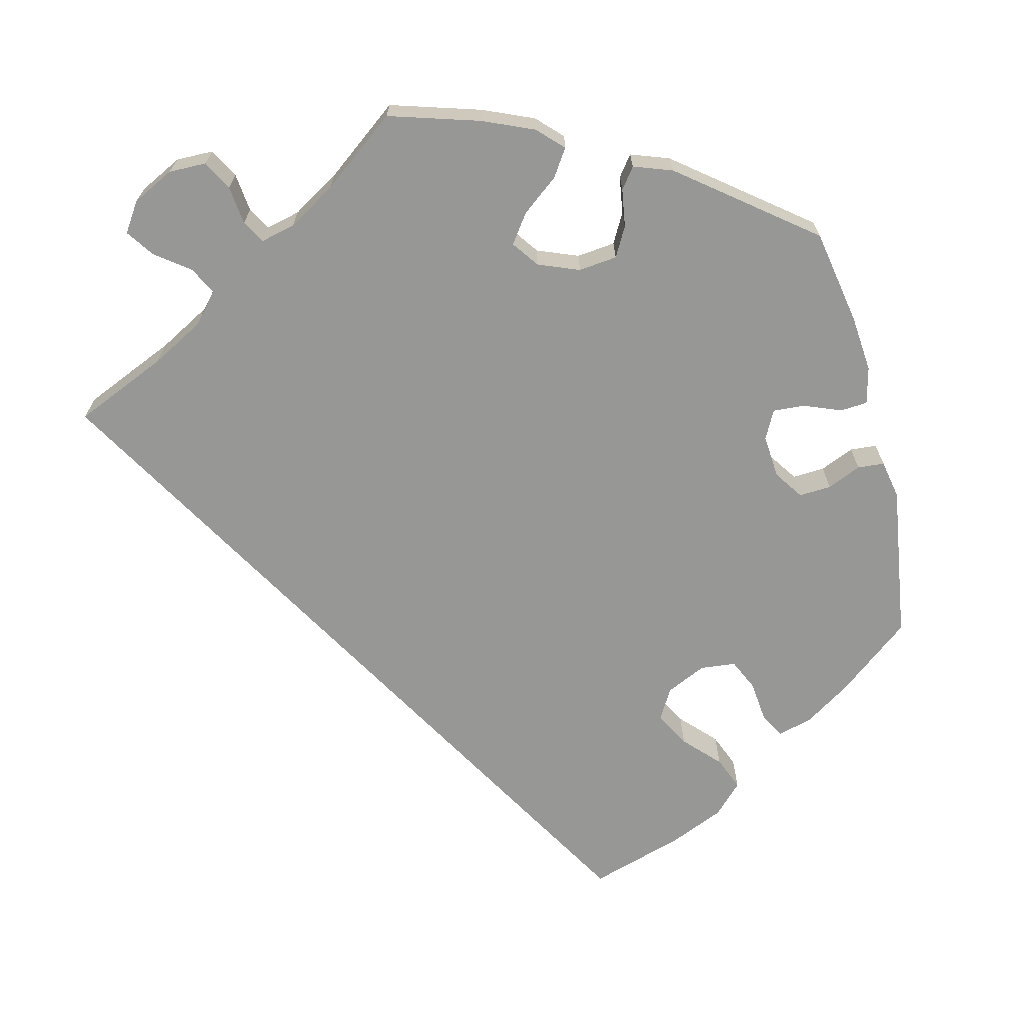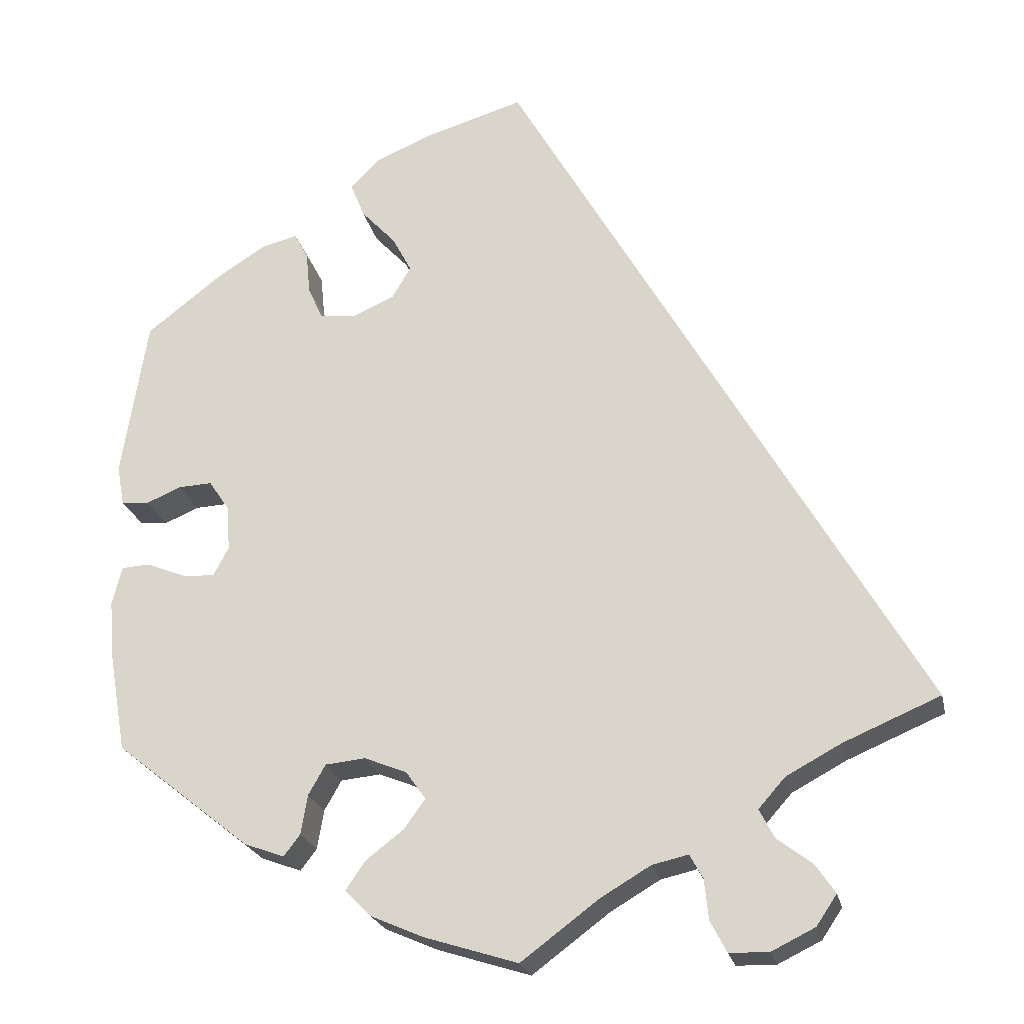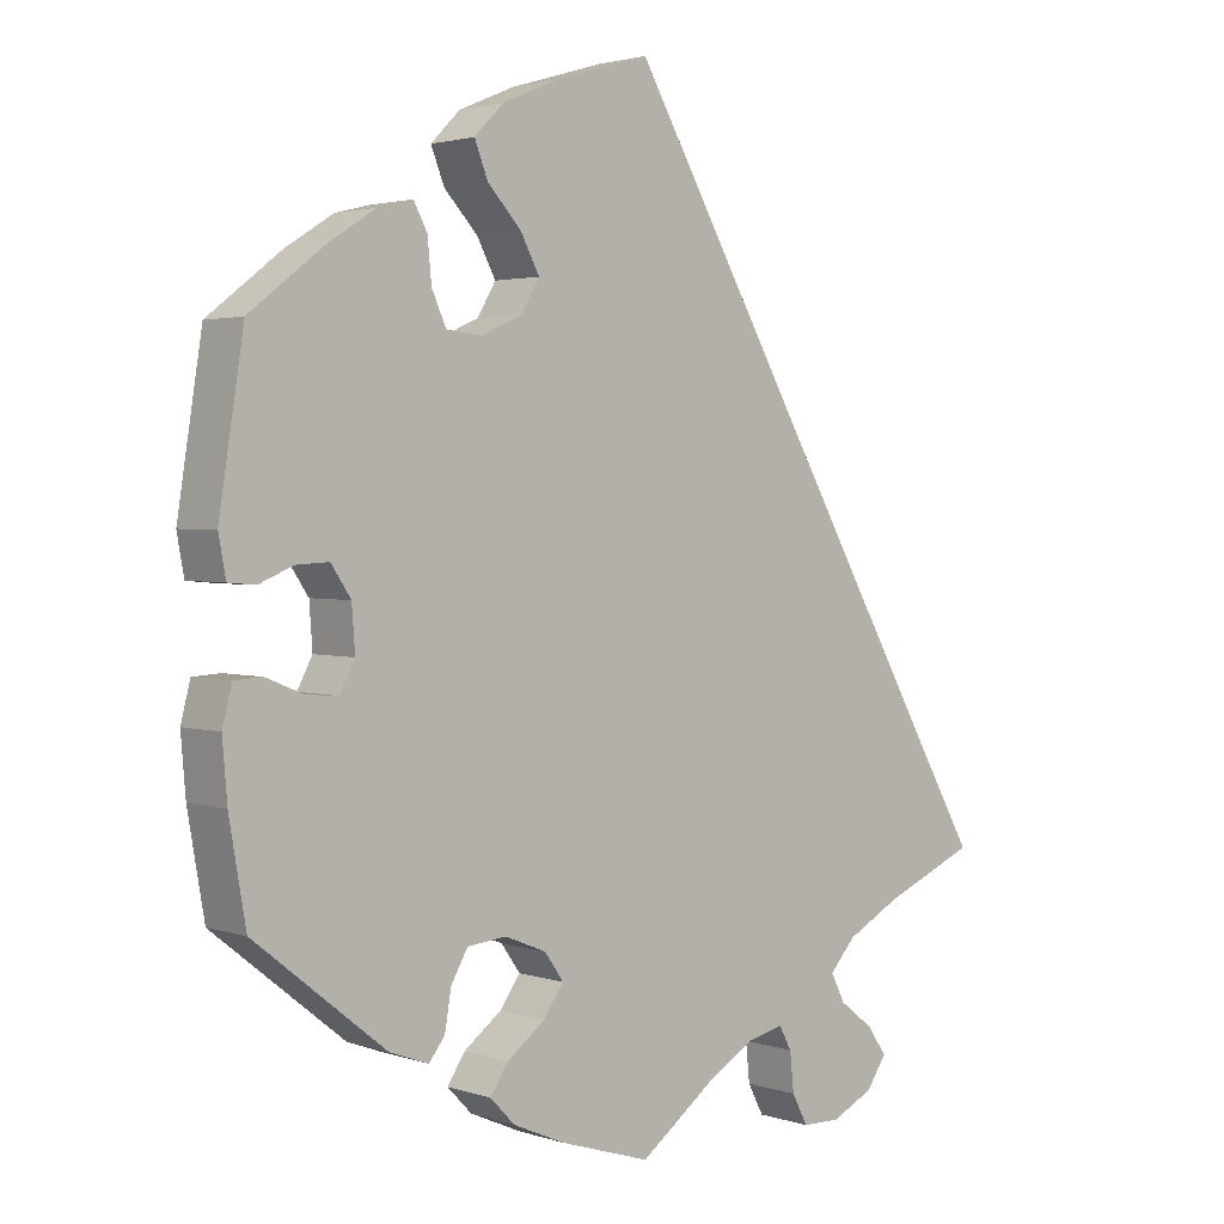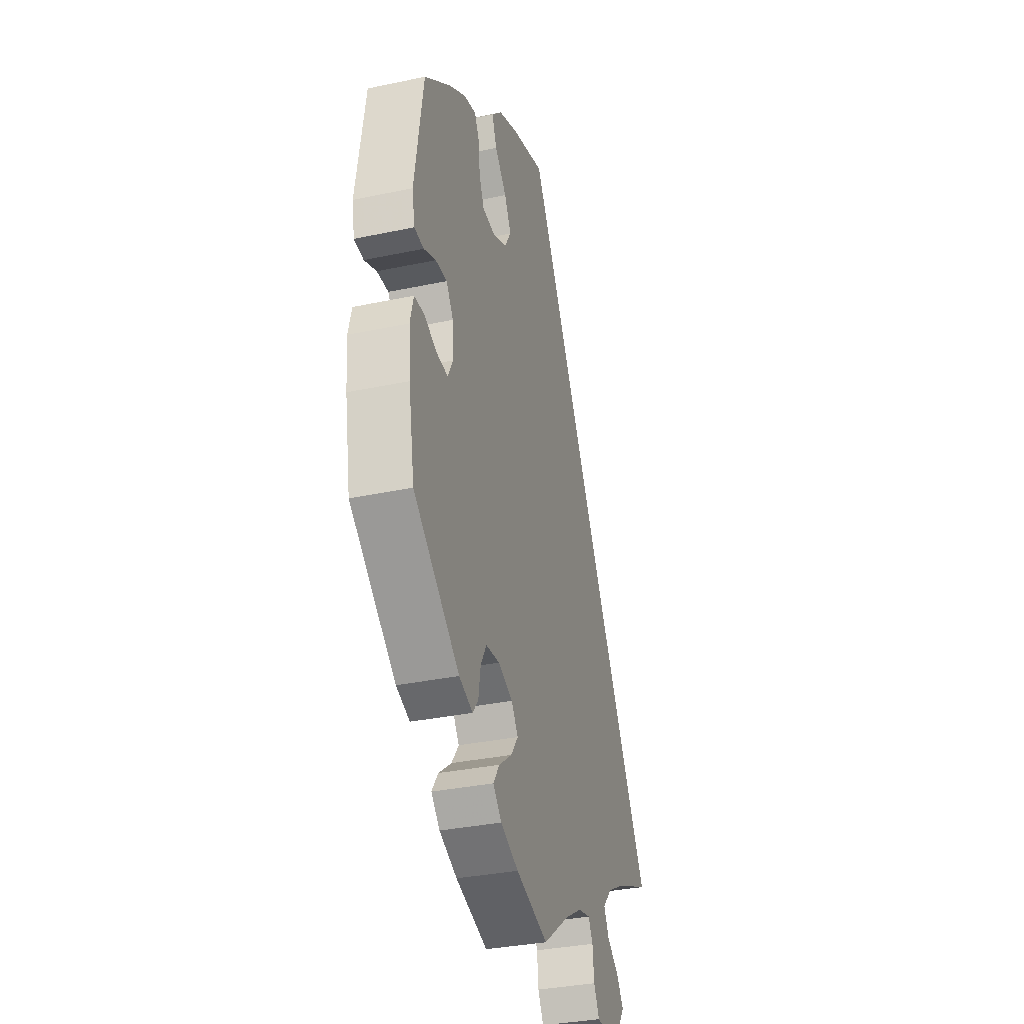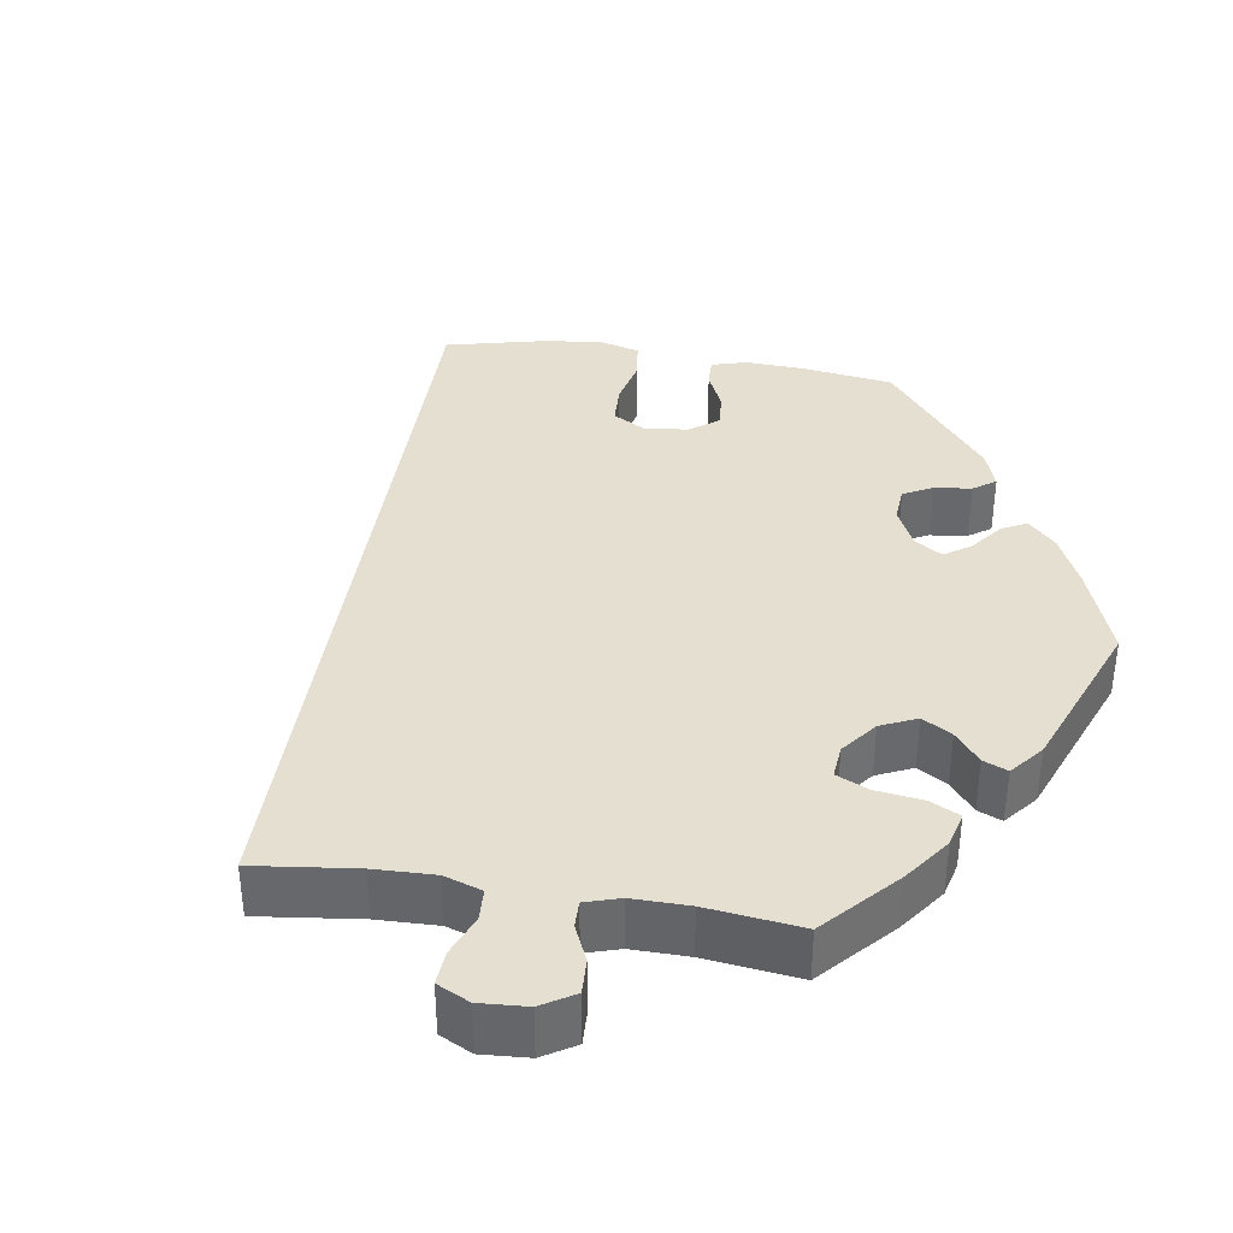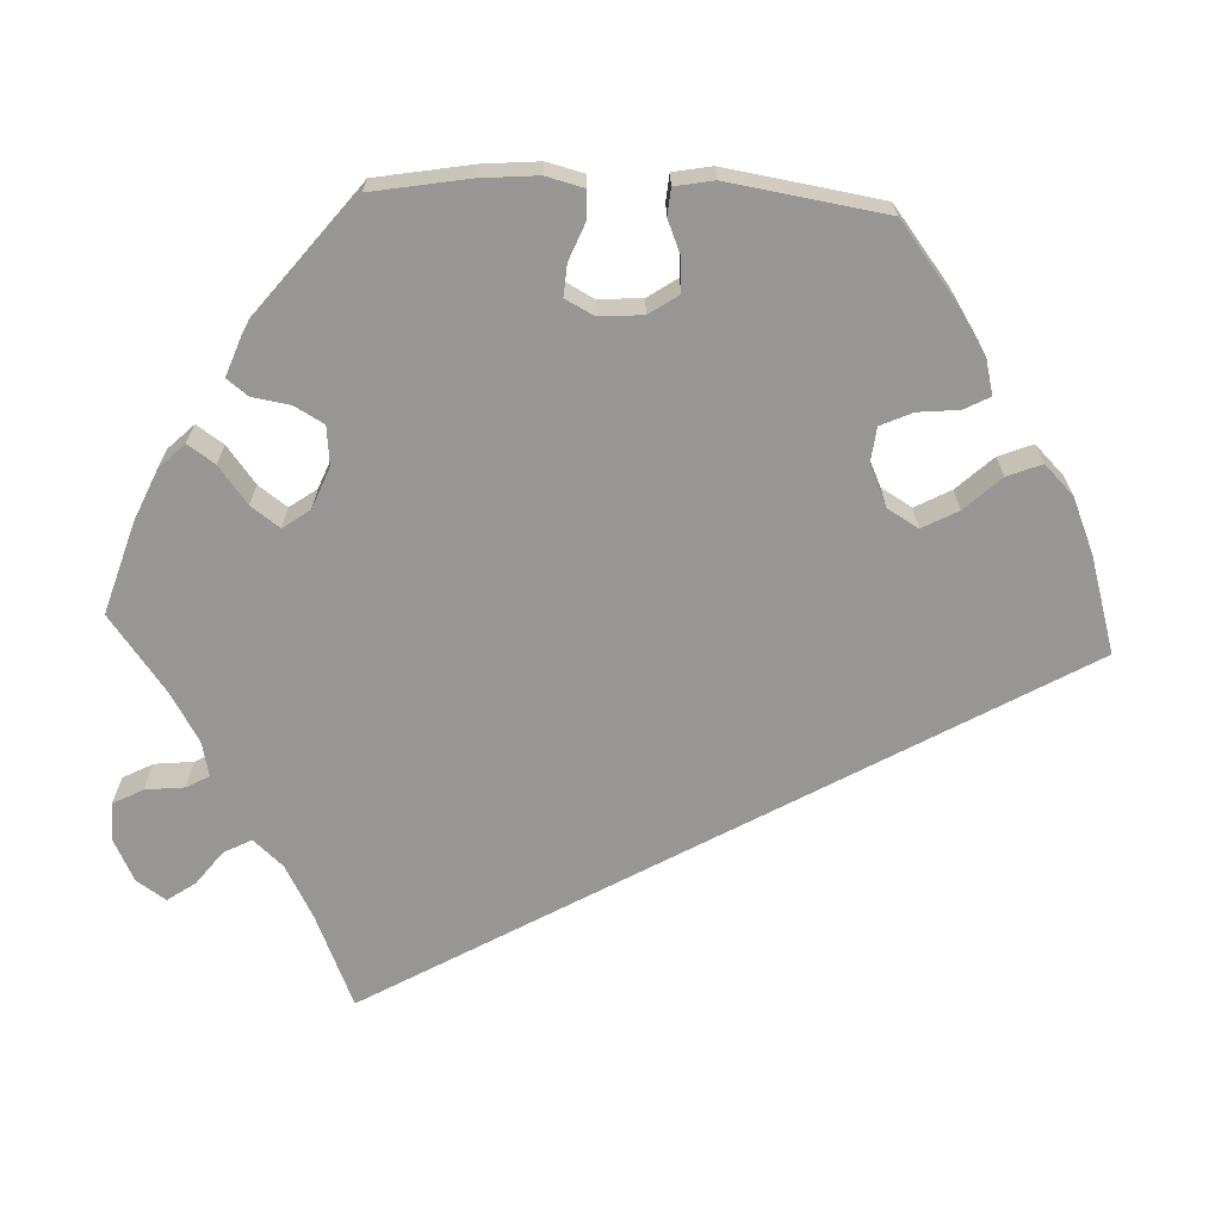
<metadata>
{"format":"obj","ext":"obj","renderer":"f3d","projection":"perspective","resolution":1024,"background":"white","views":[{"elev":-68.1,"azim":-165.6,"up":"+Y"},{"elev":-22.7,"azim":12.1,"up":"+Z"},{"elev":2.5,"azim":-41.5,"up":"+Z"},{"elev":-33.7,"azim":-73.9,"up":"+Z"},{"elev":37.5,"azim":159.0,"up":"+Y"},{"elev":-67.8,"azim":-92.5,"up":"+Y"}]}
</metadata>
<code>
v -0.522 0.07 -0.167
v -0.528 0.07 -0.095
v -0.516 0.07 -0.048
v -0.481 0.07 -0.046
v -0.434 0.07 -0.065
v -0.394 0.07 -0.068
v -0.375 0.07 -0.032
v -0.379 0.07 0.023
v -0.404 0.07 0.06
v -0.445 0.07 0.058
v -0.488 0.07 0.04
v -0.522 0.07 0.043
v -0.531 0.07 0.092
v -0.5 0.07 0.289
v -0.407 0.07 0.361
v -0.347 0.07 0.399
v -0.303 0.07 0.41
v -0.286 0.07 0.378
v -0.281 0.07 0.326
v -0.263 0.07 0.286
v -0.218 0.07 0.281
v -0.167 0.07 0.304
v -0.144 0.07 0.343
v -0.168 0.07 0.388
v -0.21 0.07 0.433
v -0.227 0.07 0.476
v -0.19 0.07 0.513
v -0.121 0.07 0.542
v 0 0.07 0.578
v 0.501 0.07 -0.289
v 0.383 0.07 -0.339
v 0.316 0.07 -0.375
v 0.283 0.07 -0.412
v 0.301 0.07 -0.447
v 0.344 0.07 -0.48
v 0.368 0.07 -0.515
v 0.343 0.07 -0.552
v 0.29 0.07 -0.578
v 0.242 0.07 -0.577
v 0.222 0.07 -0.539
v 0.217 0.07 -0.49
v 0.201 0.07 -0.461
v 0.157 0.07 -0.471
v 0.096 0.07 -0.507
v 0.001 0.07 -0.578
v -0.114 0.07 -0.542
v -0.178 0.07 -0.514
v -0.209 0.07 -0.482
v -0.186 0.07 -0.448
v -0.139 0.07 -0.412
v -0.113 0.07 -0.376
v -0.137 0.07 -0.342
v -0.189 0.07 -0.321
v -0.238 0.07 -0.326
v -0.259 0.07 -0.363
v -0.267 0.07 -0.411
v -0.287 0.07 -0.437
v -0.336 0.07 -0.419
v -0.501 0.07 -0.288
v -0.522 0 -0.167
v -0.528 0 -0.095
v -0.516 0 -0.048
v -0.481 0 -0.046
v -0.434 0 -0.065
v -0.394 0 -0.068
v -0.375 0 -0.032
v -0.379 0 0.023
v -0.404 0 0.06
v -0.445 0 0.058
v -0.488 0 0.04
v -0.522 0 0.043
v -0.531 0 0.092
v -0.5 0 0.289
v -0.407 0 0.361
v -0.347 0 0.399
v -0.303 0 0.41
v -0.286 0 0.378
v -0.281 0 0.326
v -0.263 0 0.286
v -0.218 0 0.281
v -0.167 0 0.304
v -0.144 0 0.343
v -0.168 0 0.388
v -0.21 0 0.433
v -0.227 0 0.476
v -0.19 0 0.513
v -0.121 0 0.542
v 0 0 0.578
v 0.501 0 -0.289
v 0.383 0 -0.339
v 0.316 0 -0.375
v 0.283 0 -0.412
v 0.301 0 -0.447
v 0.344 0 -0.48
v 0.368 0 -0.515
v 0.343 0 -0.552
v 0.29 0 -0.578
v 0.242 0 -0.577
v 0.222 0 -0.539
v 0.217 0 -0.49
v 0.201 0 -0.461
v 0.157 0 -0.471
v 0.096 0 -0.507
v 0.001 0 -0.578
v -0.114 0 -0.542
v -0.178 0 -0.514
v -0.209 0 -0.482
v -0.186 0 -0.448
v -0.139 0 -0.412
v -0.113 0 -0.376
v -0.137 0 -0.342
v -0.189 0 -0.321
v -0.238 0 -0.326
v -0.259 0 -0.363
v -0.267 0 -0.411
v -0.287 0 -0.437
v -0.336 0 -0.419
v -0.501 0 -0.288
f 55 56 57 58
f 54 55 58 59
f 53 54 59 1
f 47 48 49 50
f 47 50 51
f 44 45 46 47
f 43 44 47 51
f 42 43 51 52
f 38 39 40 41
f 38 41 42
f 37 38 42
f 34 35 36 37
f 33 34 37 42
f 32 33 42 52
f 28 29 30 31
f 24 25 26 27
f 23 24 27 28
f 16 17 18 19
f 16 19 20
f 15 16 20
f 14 15 20
f 13 14 20 21
f 10 11 12 13
f 9 10 13 21
f 2 3 4 5
f 2 5 6
f 1 2 6
f 53 1 6
f 52 53 6 7
f 32 52 7 8
f 23 28 31 32
f 22 23 32
f 21 22 32
f 8 9 21 32
f 117 116 115 114
f 118 117 114 113
f 60 118 113 112
f 109 108 107 106
f 110 109 106
f 106 105 104 103
f 110 106 103 102
f 111 110 102 101
f 100 99 98 97
f 101 100 97
f 101 97 96
f 96 95 94 93
f 101 96 93 92
f 111 101 92 91
f 90 89 88 87
f 86 85 84 83
f 87 86 83 82
f 78 77 76 75
f 79 78 75
f 79 75 74
f 79 74 73
f 80 79 73 72
f 72 71 70 69
f 80 72 69 68
f 64 63 62 61
f 65 64 61
f 65 61 60
f 65 60 112
f 66 65 112 111
f 67 66 111 91
f 91 90 87 82
f 91 82 81
f 91 81 80
f 91 80 68 67
f 1 60 61 2
f 2 61 62 3
f 3 62 63 4
f 4 63 64 5
f 5 64 65 6
f 6 65 66 7
f 7 66 67 8
f 8 67 68 9
f 9 68 69 10
f 10 69 70 11
f 11 70 71 12
f 12 71 72 13
f 13 72 73 14
f 14 73 74 15
f 15 74 75 16
f 16 75 76 17
f 17 76 77 18
f 18 77 78 19
f 19 78 79 20
f 20 79 80 21
f 21 80 81 22
f 22 81 82 23
f 23 82 83 24
f 24 83 84 25
f 25 84 85 26
f 26 85 86 27
f 27 86 87 28
f 28 87 88 29
f 29 88 89 30
f 30 89 90 31
f 31 90 91 32
f 32 91 92 33
f 33 92 93 34
f 34 93 94 35
f 35 94 95 36
f 36 95 96 37
f 37 96 97 38
f 38 97 98 39
f 39 98 99 40
f 40 99 100 41
f 41 100 101 42
f 42 101 102 43
f 43 102 103 44
f 44 103 104 45
f 45 104 105 46
f 46 105 106 47
f 47 106 107 48
f 48 107 108 49
f 49 108 109 50
f 50 109 110 51
f 51 110 111 52
f 52 111 112 53
f 53 112 113 54
f 54 113 114 55
f 55 114 115 56
f 56 115 116 57
f 57 116 117 58
f 58 117 118 59
f 59 118 60 1

</code>
